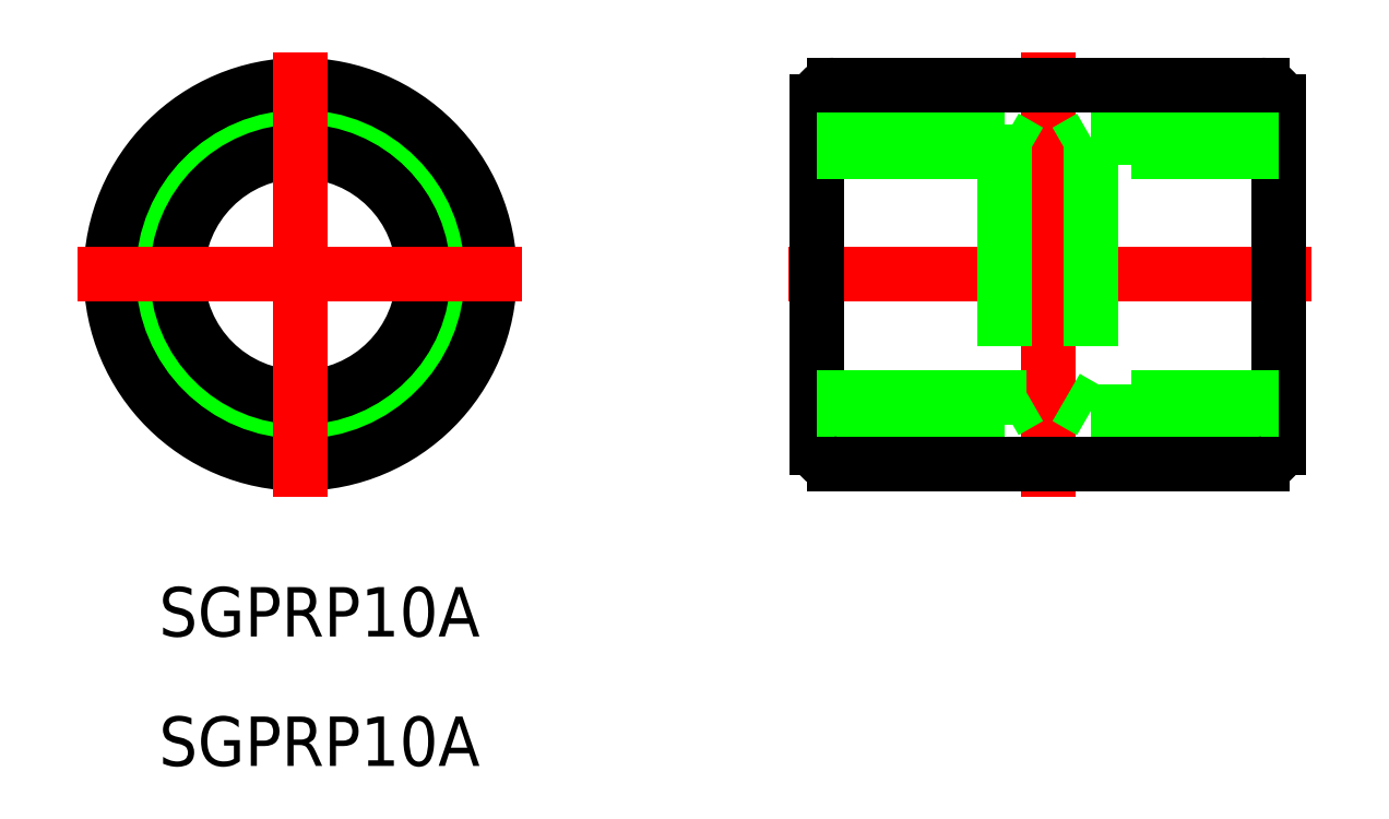
<metadata>
{"format":"dxf","ext":"dxf","renderer":"ezdxf+matplotlib","layout":"modelspace","background":"white","min_lineweight":24,"dpi":150}
</metadata>
<code>
0
SECTION
2
ENTITIES
0
LINE
8
CENTER
10
0
20
13.5
30
0
11
0
21
-13.5
31
0
0
LINE
8
CENTER
10
16
20
0
30
0
11
-16
21
0
31
0
0
LINE
8
0
10
-14
20
10.5
30
0
11
-14
21
-10.5
31
0
0
LINE
8
0
10
-2.6
20
8.331
30
0
11
-14
21
8.331
31
0
0
LINE
8
0
10
-2.6
20
-8.331
30
0
11
-14
21
-8.331
31
0
0
LINE
8
0
10
14
20
10.5
30
0
11
14
21
-10.5
31
0
0
LINE
8
0
10
-2.6
20
8.331
30
0
11
-2.6
21
-8.331
31
0
0
LINE
8
0
10
-2.6
20
8.331
30
0
11
-1.117
21
7.475
31
0
0
LINE
8
0
10
-2.6
20
-8.331
30
0
11
-1.117
21
-7.475
31
0
0
LINE
8
0
10
2.6
20
-8.331
30
0
11
14
21
-8.331
31
0
0
LINE
8
0
10
2.6
20
8.331
30
0
11
14
21
8.331
31
0
0
LINE
8
0
10
2.6
20
8.331
30
0
11
2.6
21
-8.331
31
0
0
LINE
8
0
10
2.6
20
-8.331
30
0
11
1.117
21
-7.475
31
0
0
LINE
8
0
10
2.6
20
8.331
30
0
11
1.117
21
7.475
31
0
0
CIRCLE
8
0
10
-45.41
20
0
30
0
40
11.5
0
CIRCLE
8
0
10
-45.41
20
0
30
0
40
8.331
0
CIRCLE
8
0
10
-45.41
20
0
30
0
40
7.475
0
LINE
8
CENTER
10
-45.41
20
13.5
30
0
11
-45.41
21
-13.5
31
0
0
LINE
8
CENTER
10
-31.91
20
0
30
0
11
-58.91
21
0
31
0
0
ARC
8
0
10
-13
20
10.5
30
0
40
1
50
90
51
180
0
ARC
8
0
10
-13
20
-10.5
30
0
40
1
50
180
51
270
0
ARC
8
0
10
13
20
-10.5
30
0
40
1
50
270
51
0
0
ARC
8
0
10
13
20
10.5
30
0
40
1
50
0
51
90
0
TEXT
8
0
10
-54
20
-22
30
0
40
3
1
SGPRP10A
0
TEXT
8
0
10
-54
20
-29.86
30
0
40
3
1
SGPRP10A
0
LINE
8
0
10
-13
20
11.5
30
0
11
13
21
11.5
31
0
0
LINE
8
0
10
-13
20
-11.5
30
0
11
13
21
-11.5
31
0
0
LINE
8
0
10
-14
20
-7.475
30
0
11
14
21
-7.475
31
0
0
LINE
8
0
10
-14
20
7.475
30
0
11
14
21
7.475
31
0
0
ENDSEC
0
EOF

</code>
